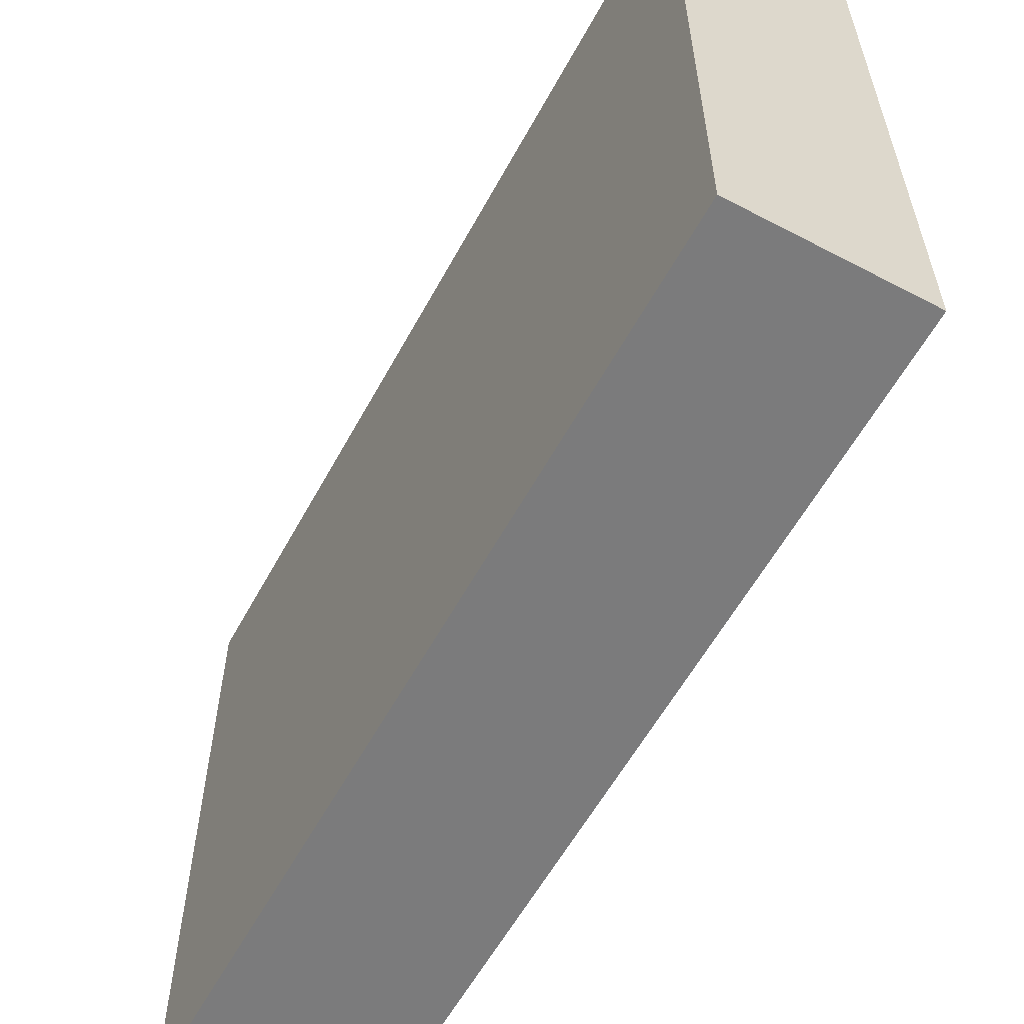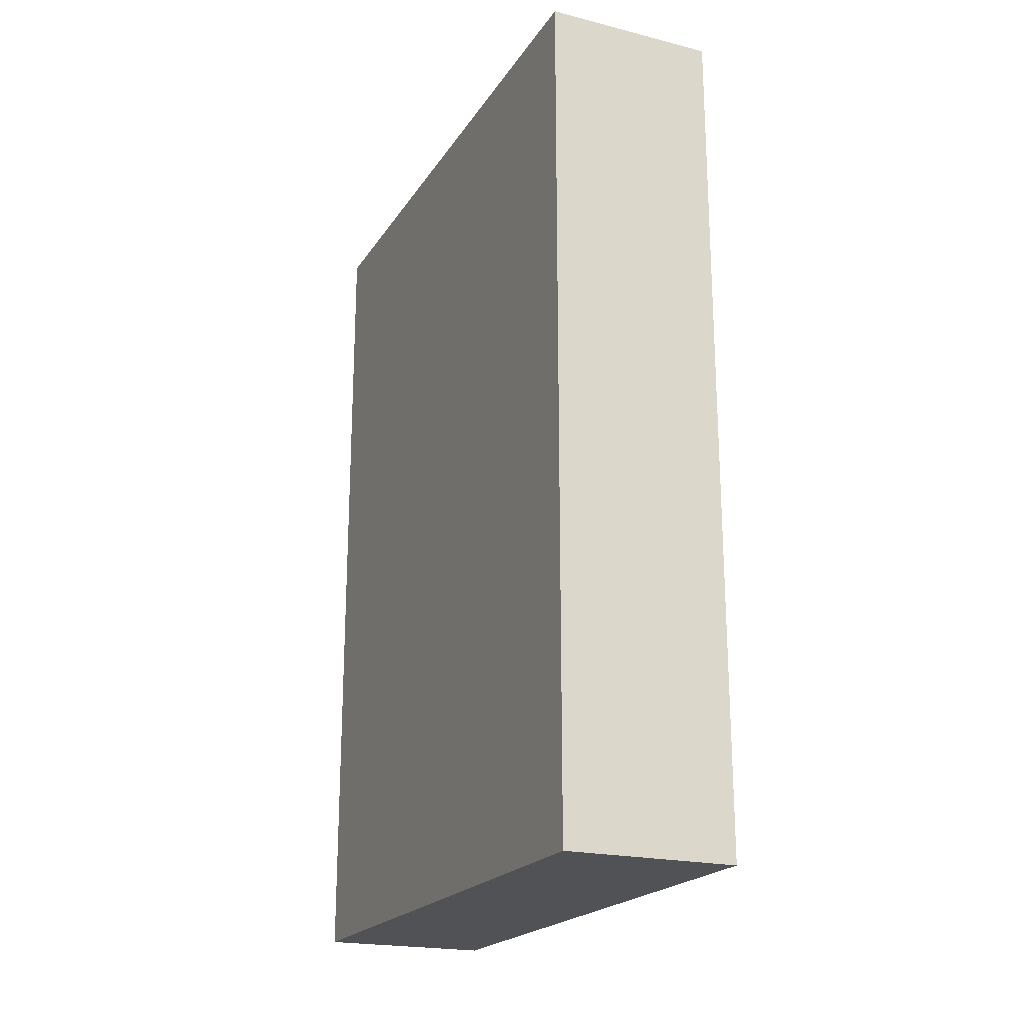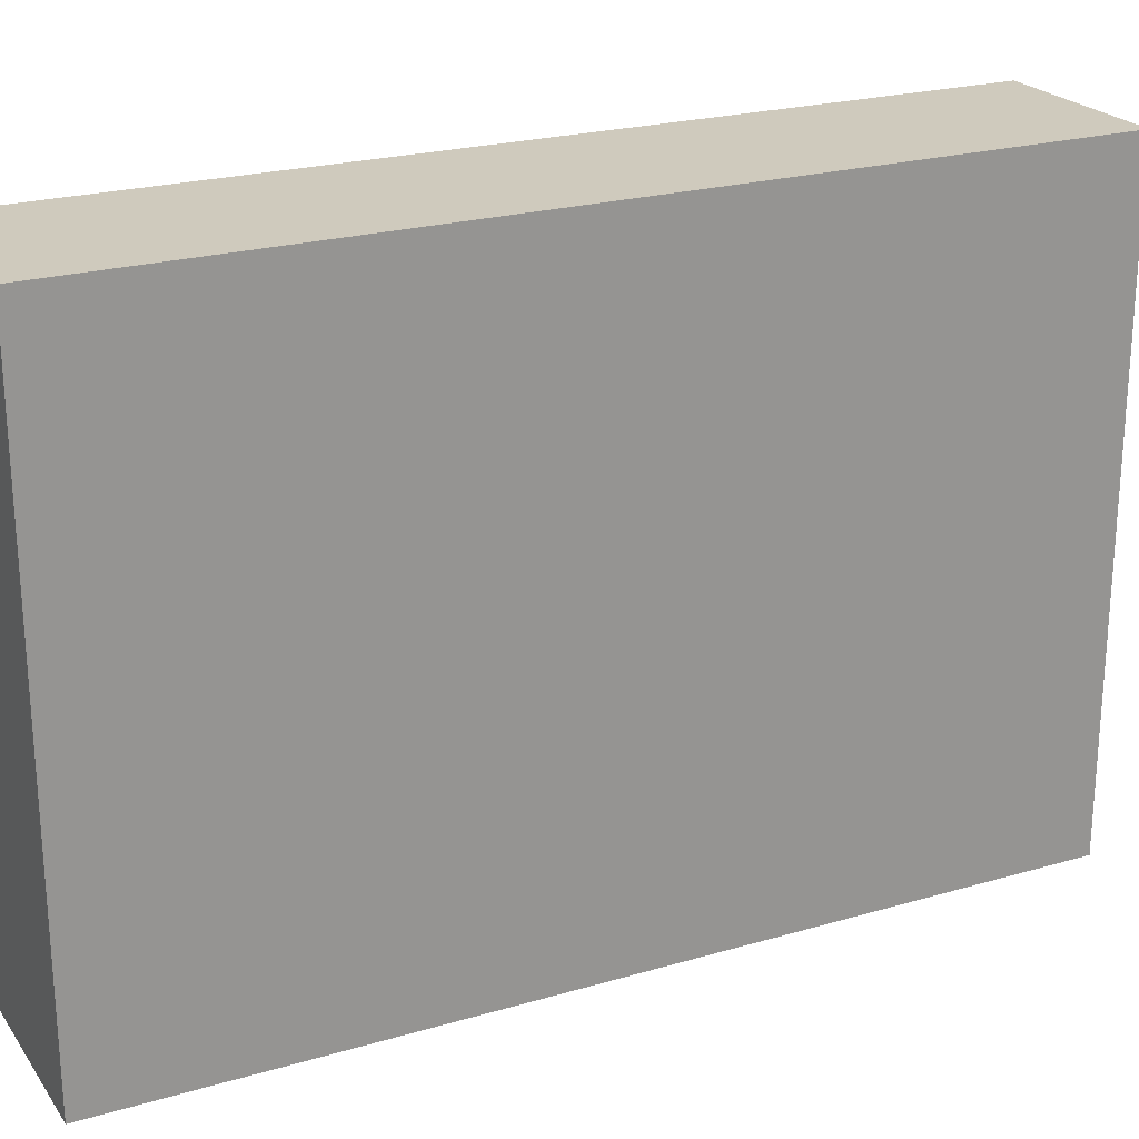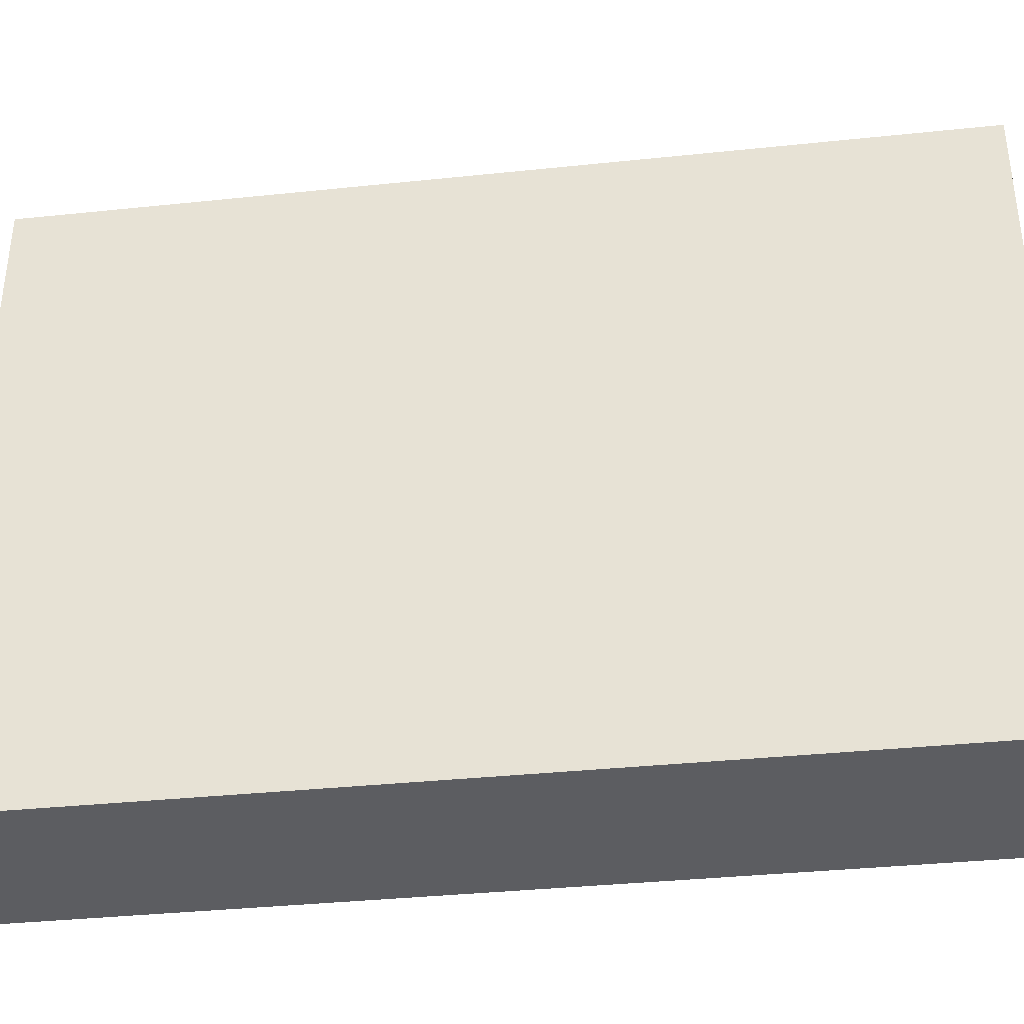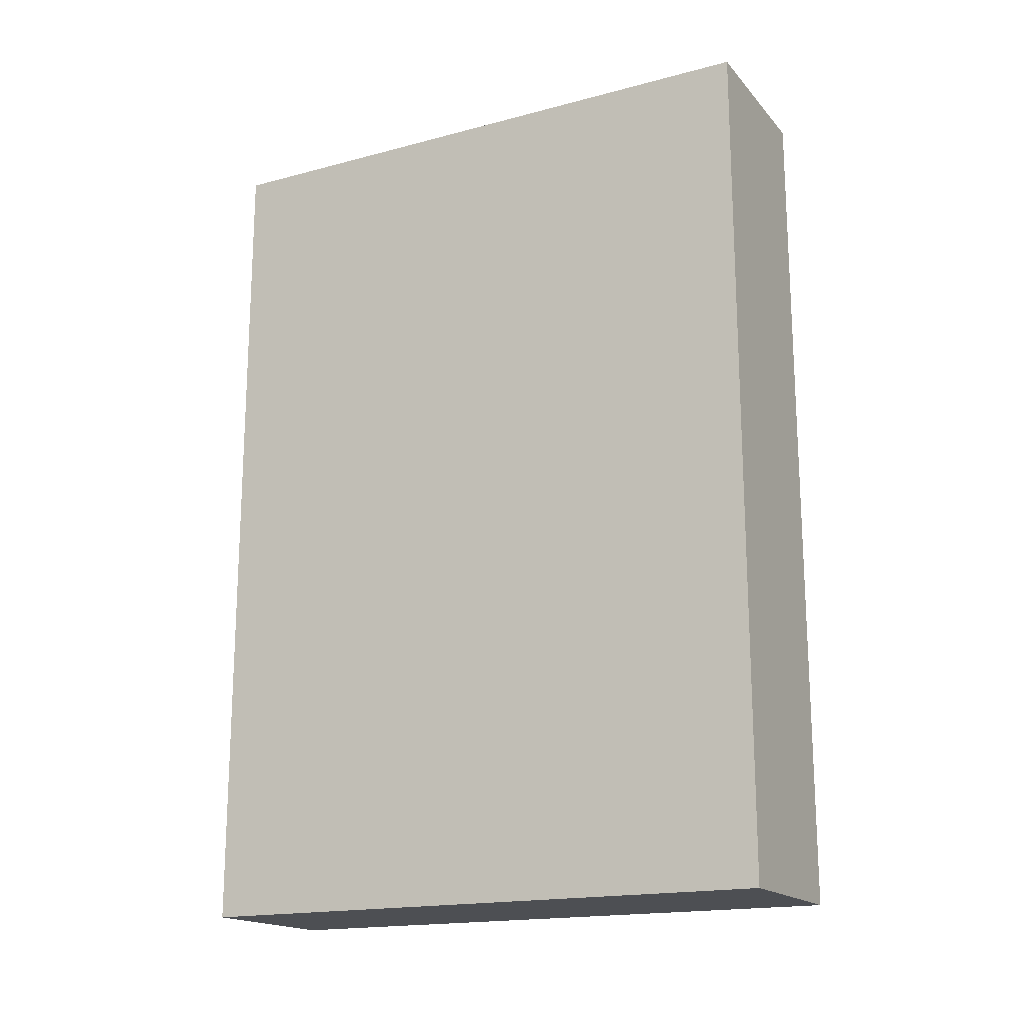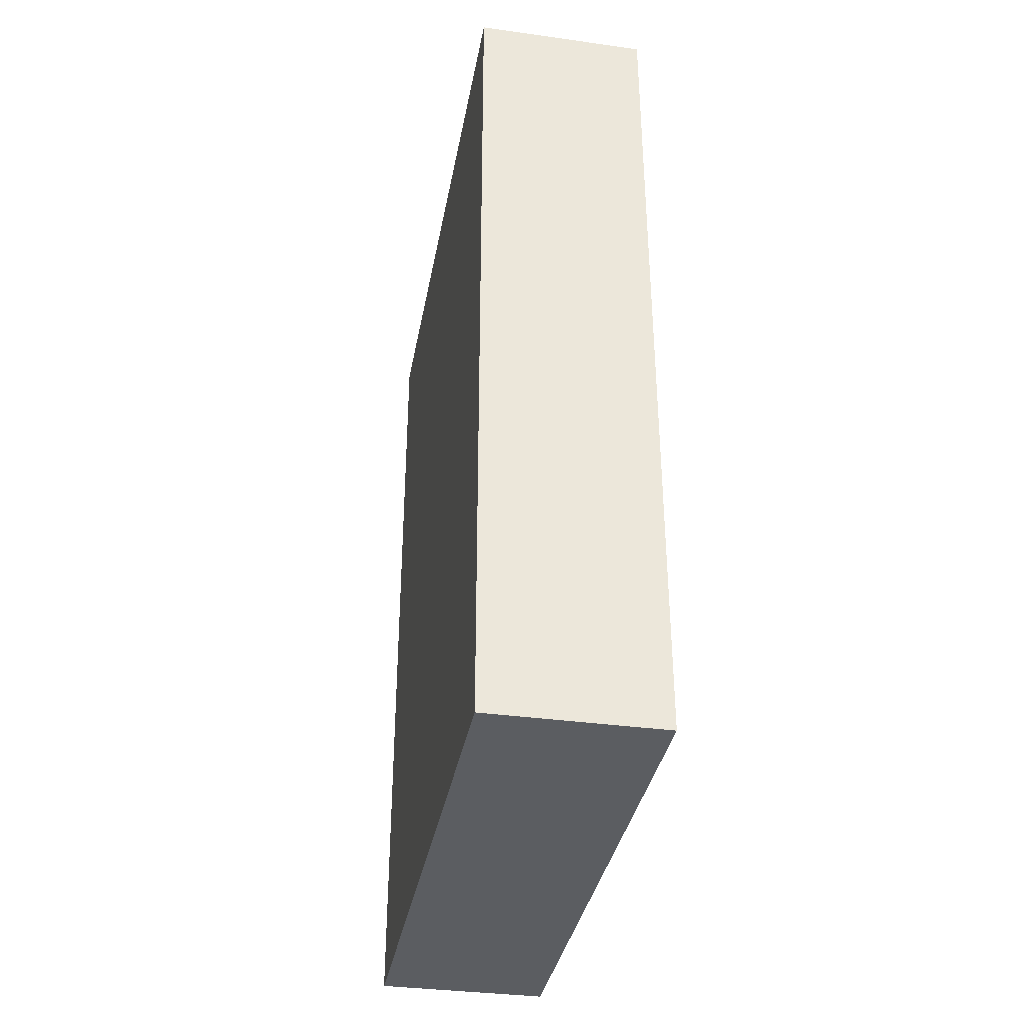
<metadata>
{"format":"obj","ext":"obj","renderer":"f3d","projection":"perspective","resolution":1024,"background":"white","views":[{"elev":-58.4,"azim":-28.4,"up":"+Y"},{"elev":-20.9,"azim":-24.0,"up":"+Z"},{"elev":23.0,"azim":63.6,"up":"+Y"},{"elev":-36.8,"azim":97.7,"up":"+Y"},{"elev":-17.6,"azim":117.6,"up":"+Z"},{"elev":-35.9,"azim":-10.3,"up":"+Z"}]}
</metadata>
<code>
o cave_frame_door_v3
v -5 -1.937 42.56
v -5 -1.937 32.56
v -3 -1.937 42.56
v -3 -1.937 32.56
v -5 5.063 42.56
v -3 5.063 42.56
v -5 5.063 32.56
v -3 5.063 32.56
f 1 2 3
f 3 2 4
f 5 1 6
f 6 1 3
f 7 5 8
f 8 5 6
f 2 7 4
f 4 7 8
f 8 6 4
f 4 6 3
f 7 2 5
f 5 2 1

</code>
